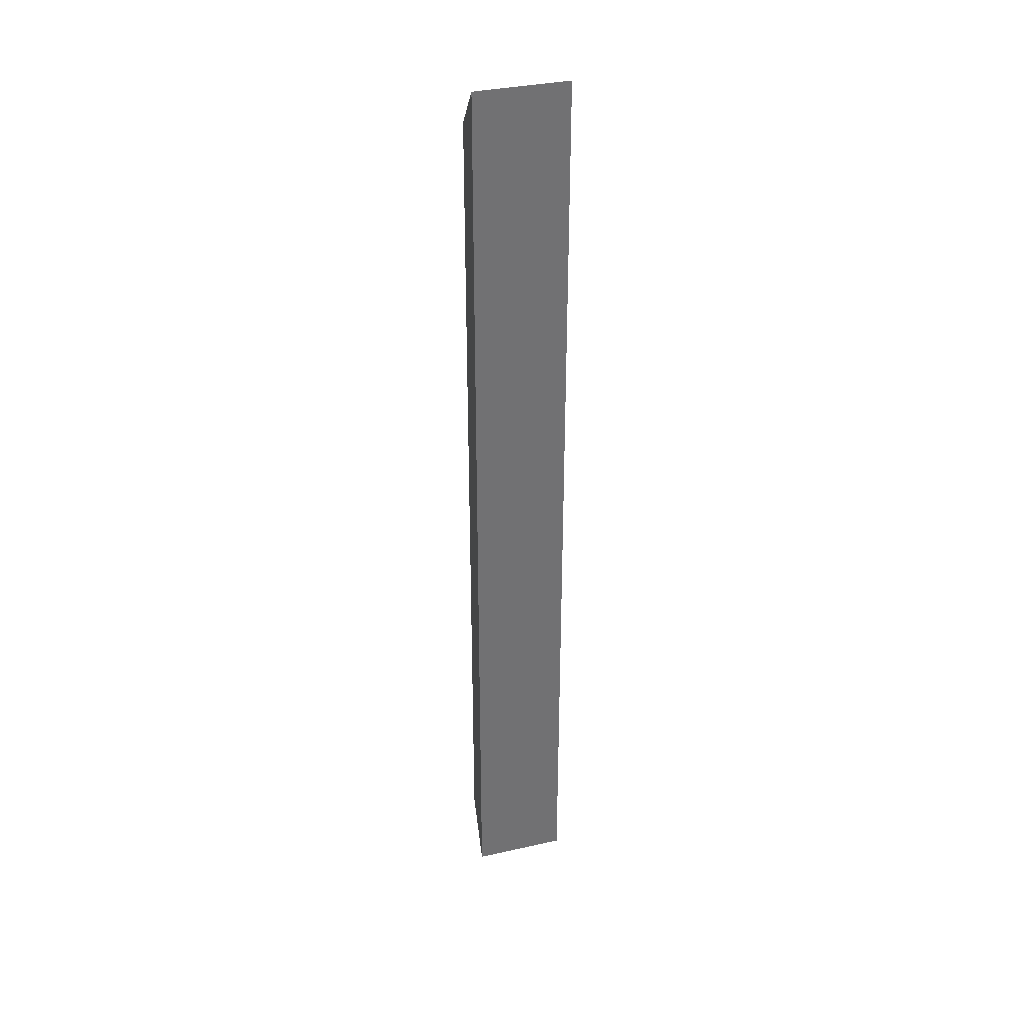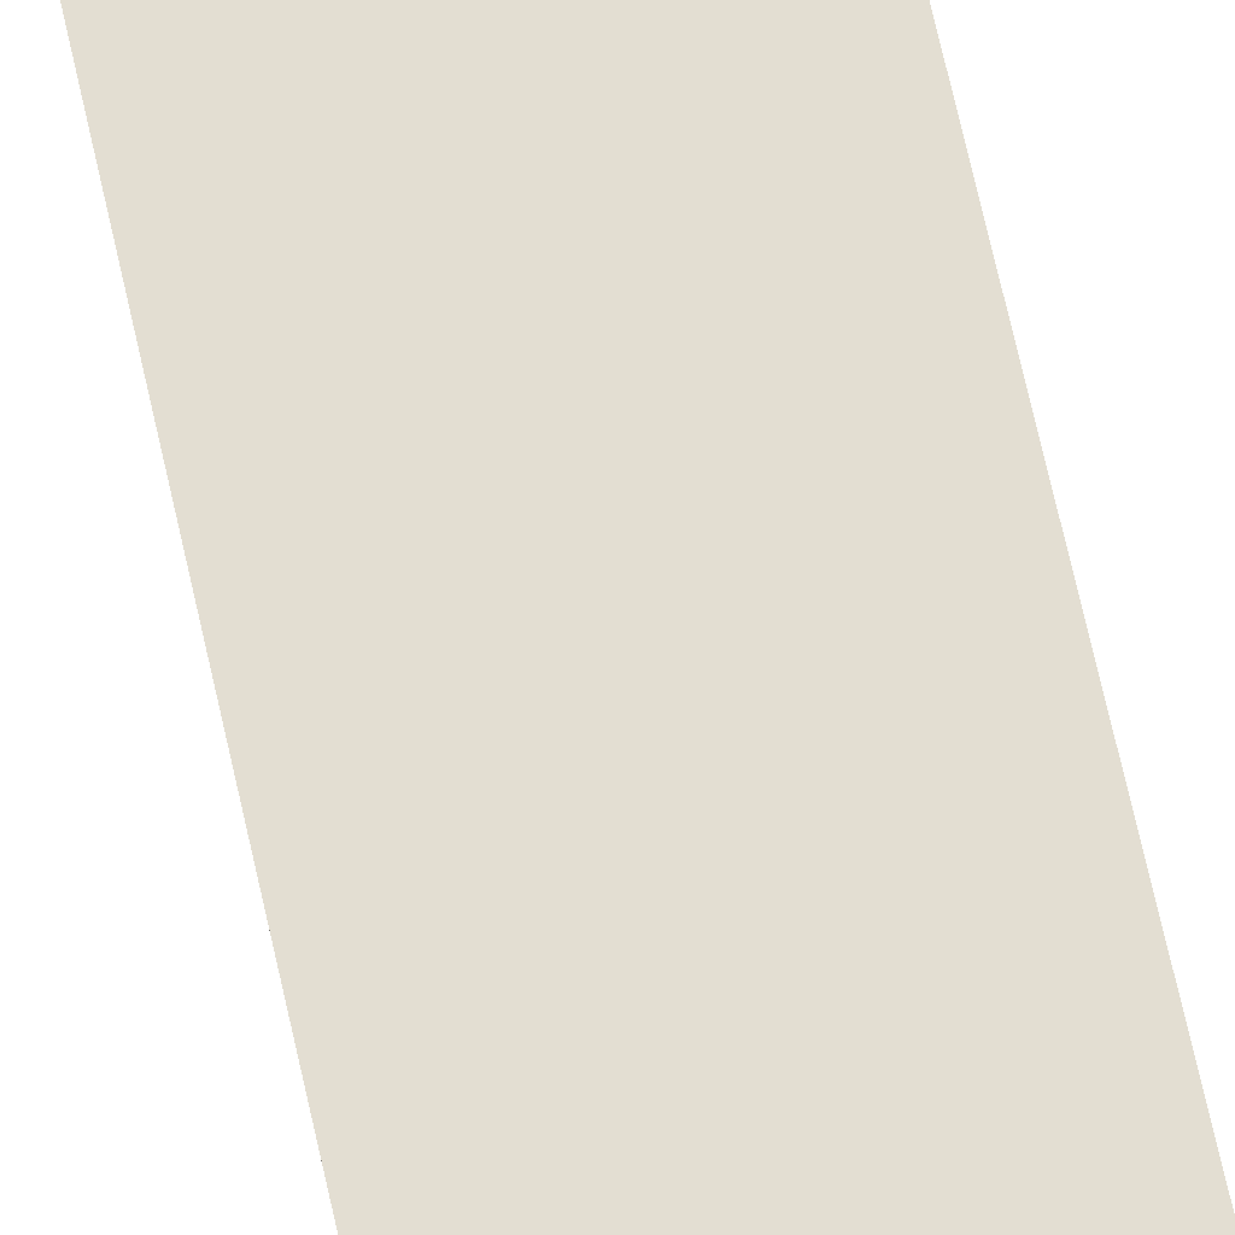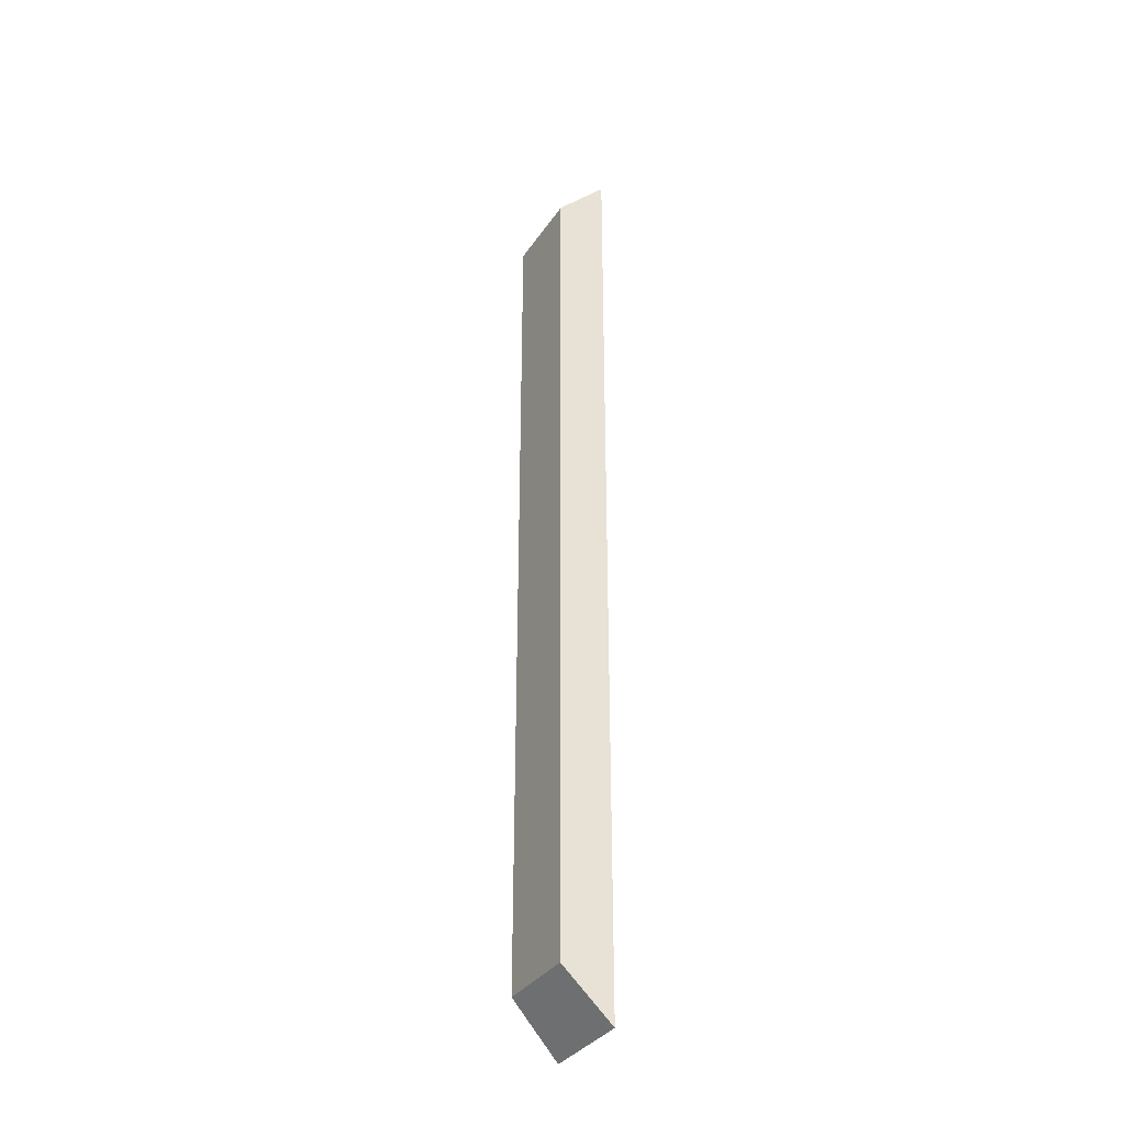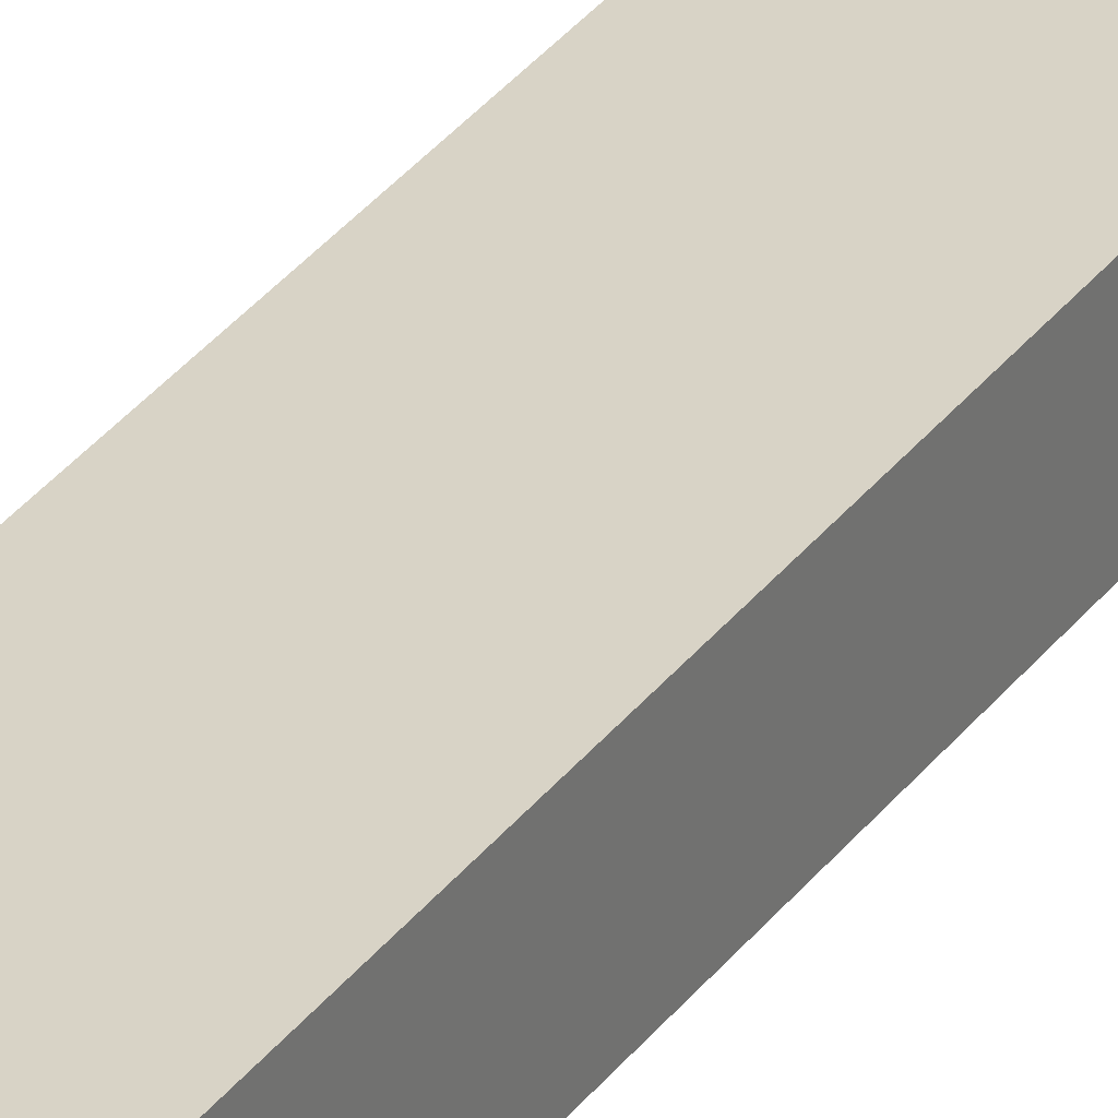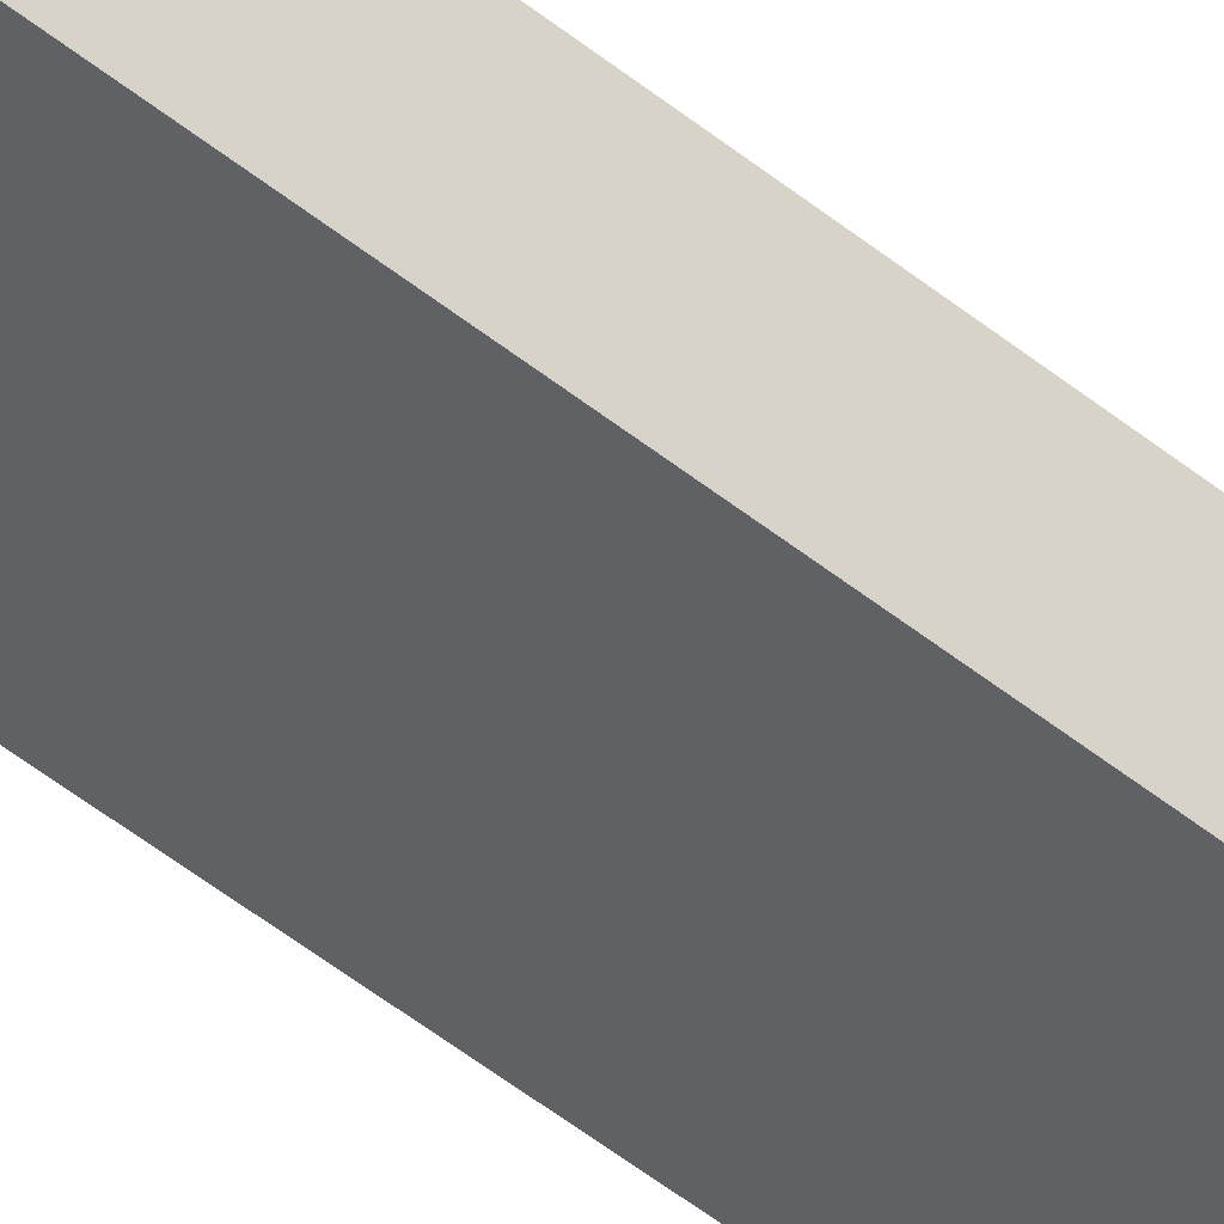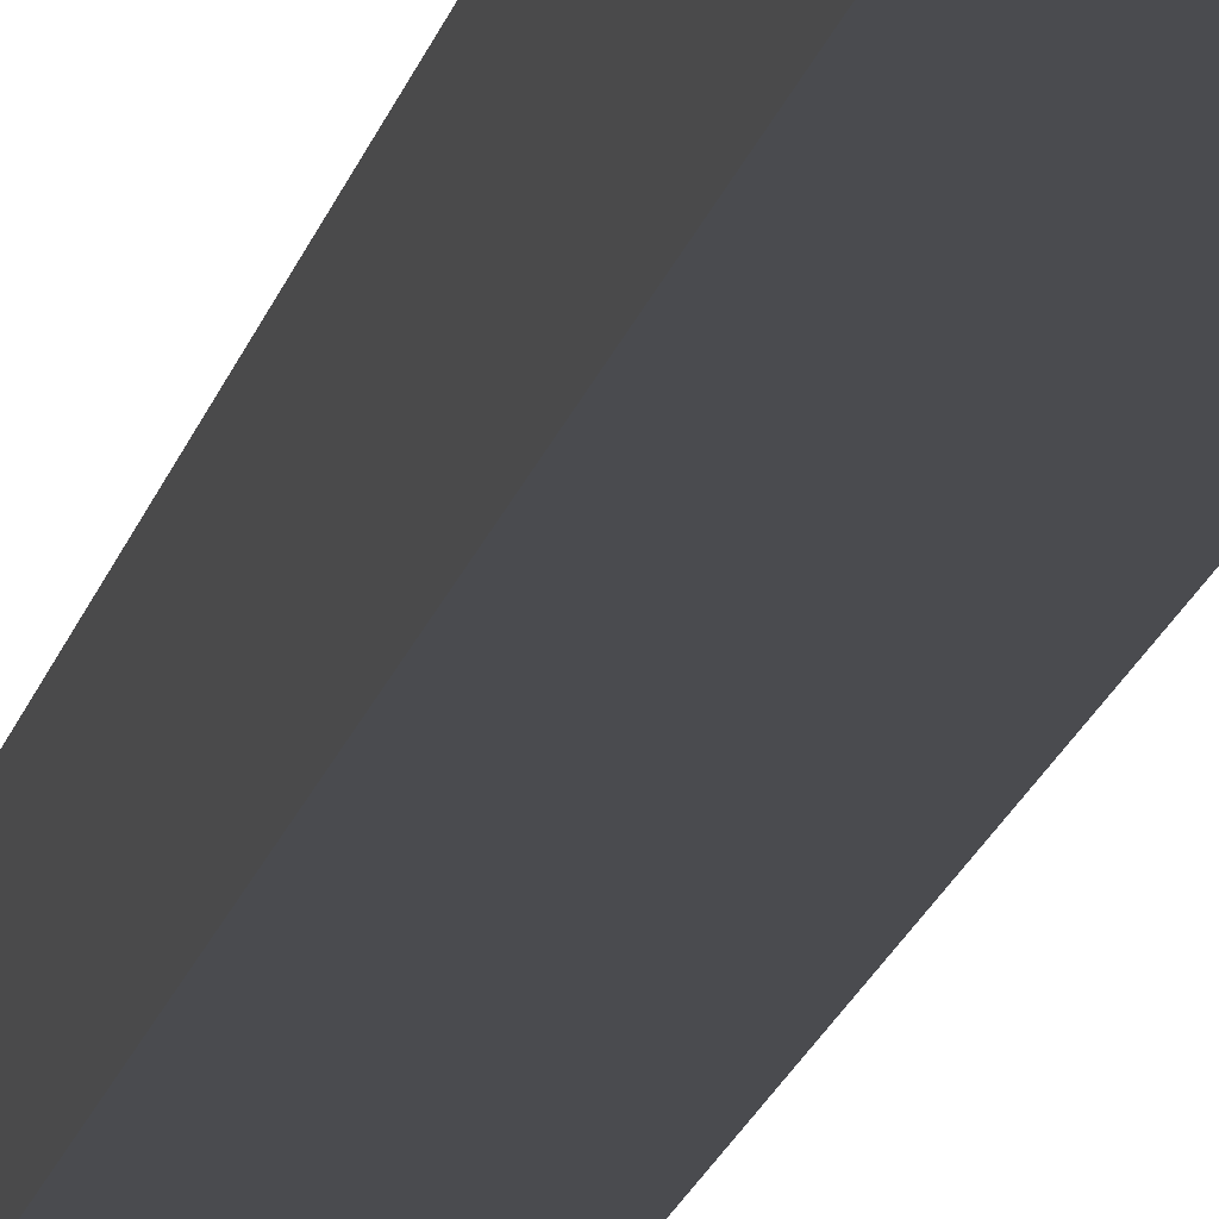
<metadata>
{"format":"obj","ext":"obj","renderer":"f3d","projection":"perspective","resolution":1024,"background":"white","views":[{"elev":34.9,"azim":-22.3,"up":"+Y"},{"elev":63.5,"azim":-12.0,"up":"+Z"},{"elev":-34.9,"azim":-125.0,"up":"+Y"},{"elev":32.3,"azim":30.2,"up":"+Z"},{"elev":-50.9,"azim":-131.3,"up":"+Z"},{"elev":-15.6,"azim":-11.0,"up":"+Z"}]}
</metadata>
<code>
o Cylinder.019
v -0 0 0.9193
v -0 1.839 0.9193
v -0.1793 0 0.9016
v -0.1793 1.839 0.9016
v -0 1.942 1.023
v -0 -0.1033 1.023
v -0.1995 -0.1033 1.003
v -0.1995 1.942 1.003
f 1 3 4 2
f 6 5 8 7
f 2 4 8 5
f 4 3 7 8
f 1 2 5 6
f 3 1 6 7

</code>
